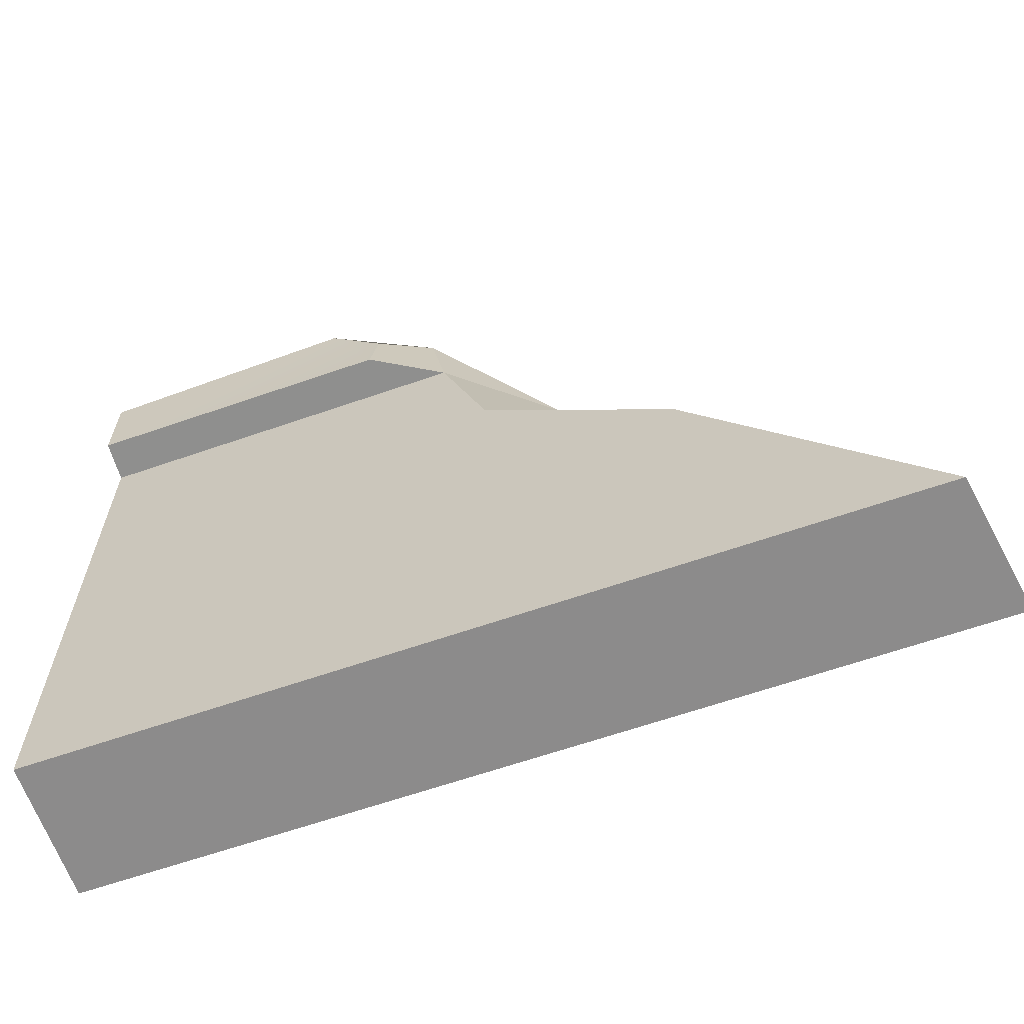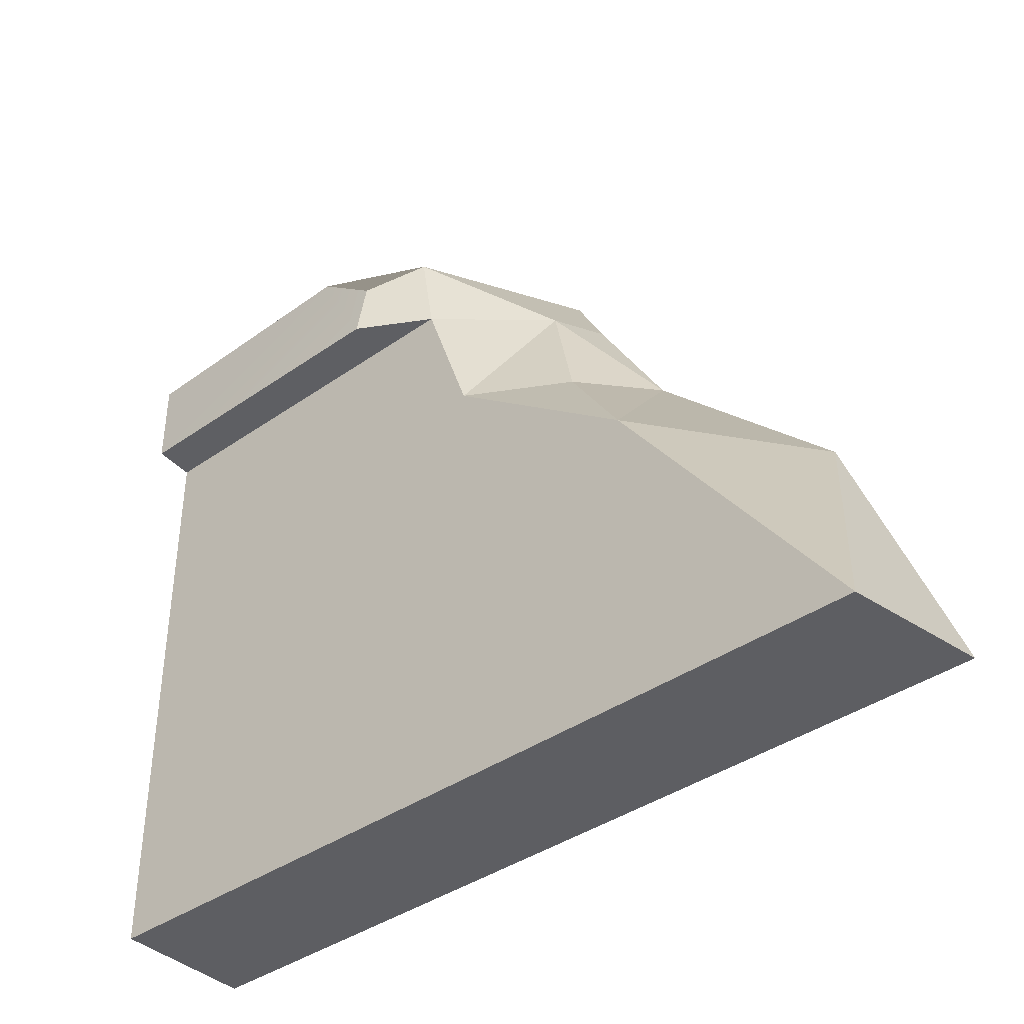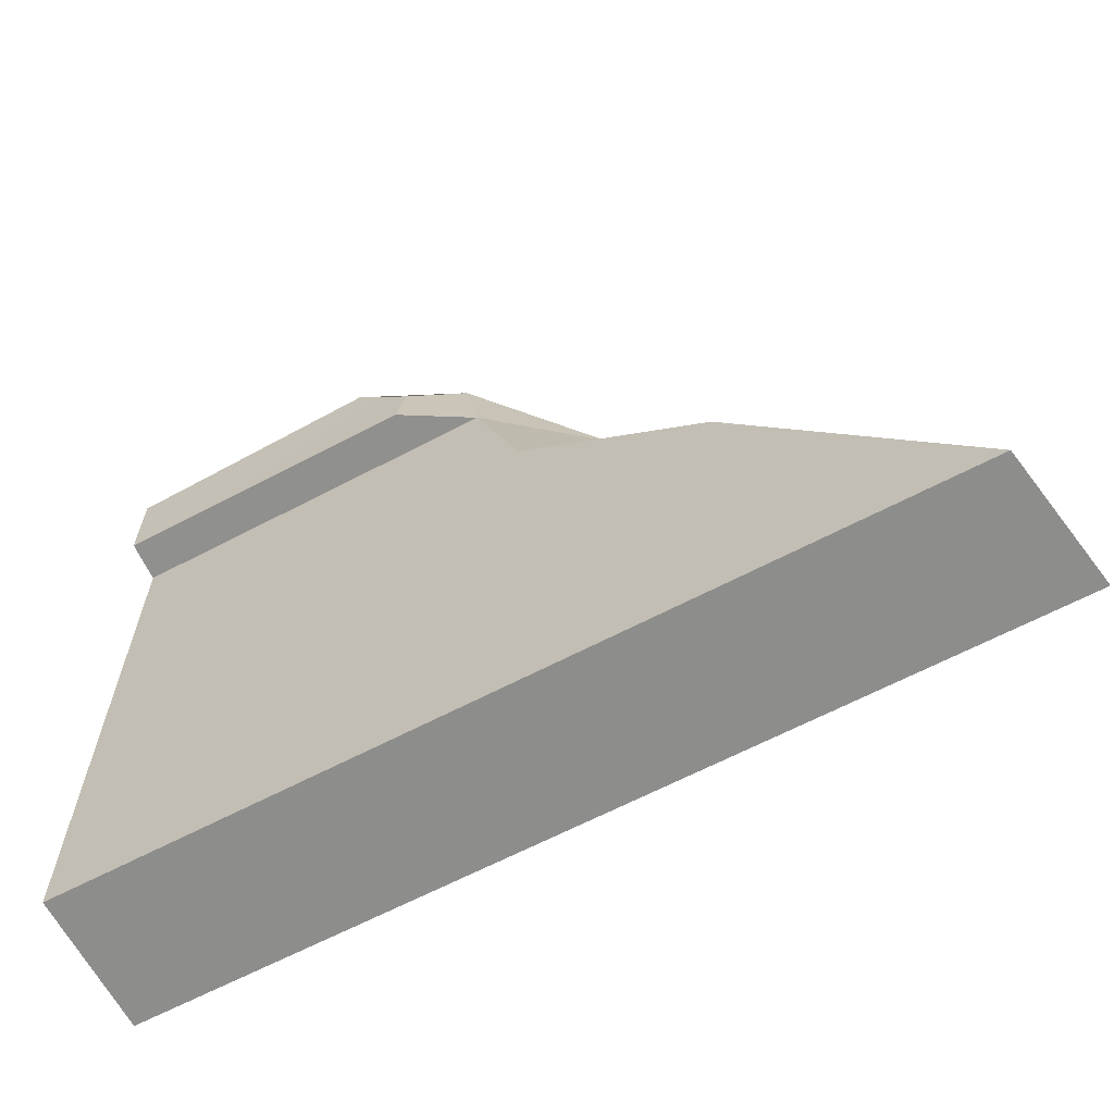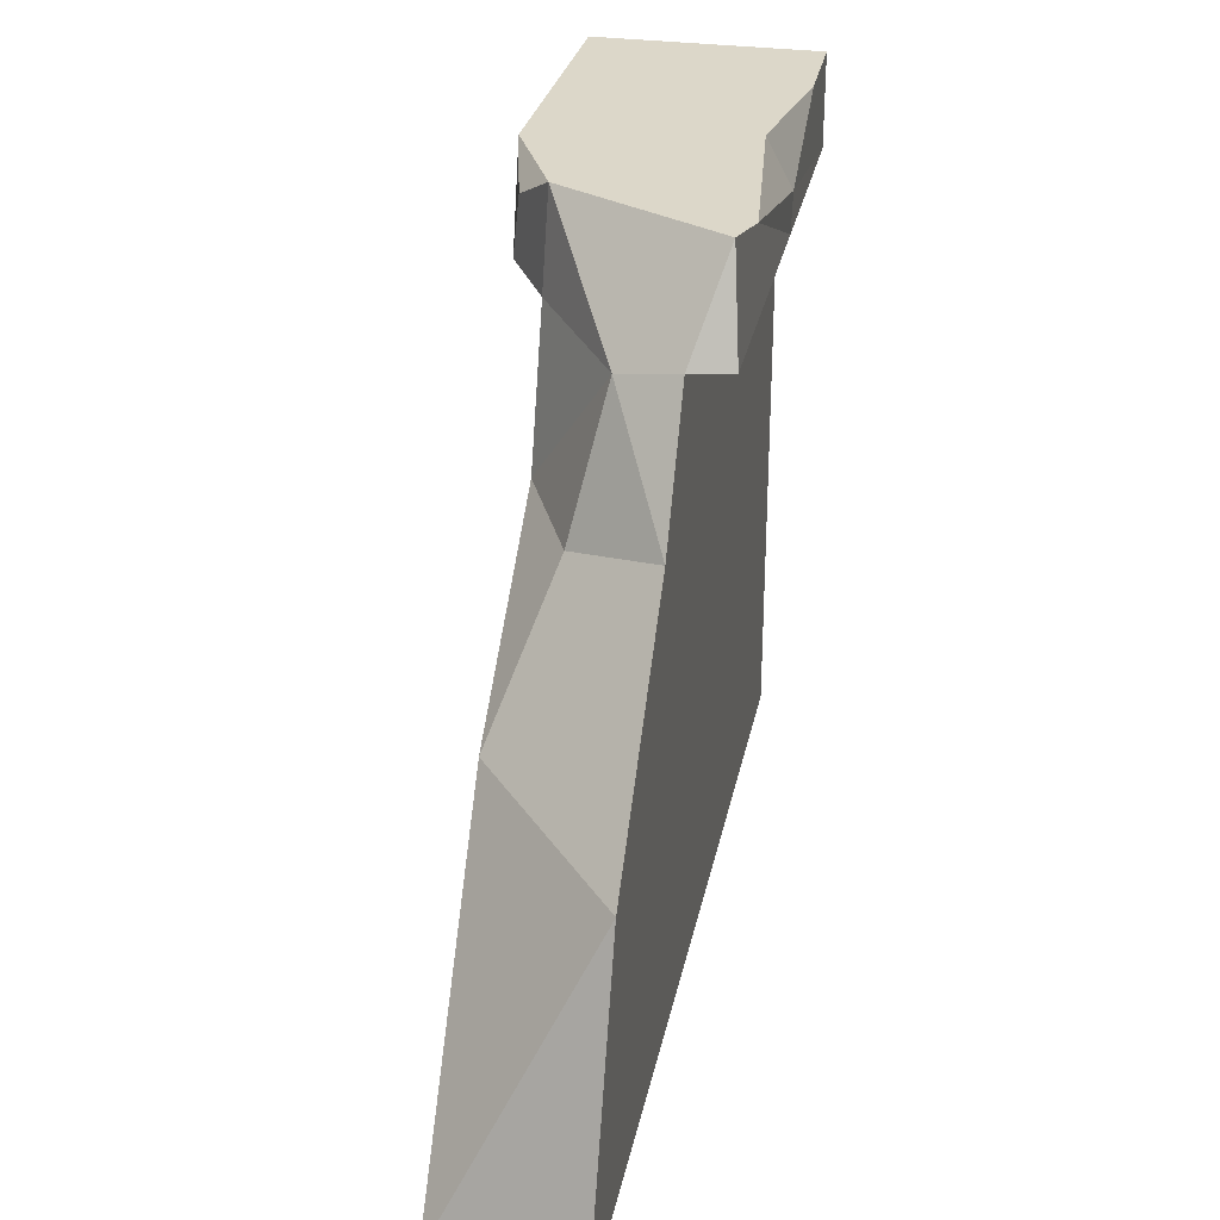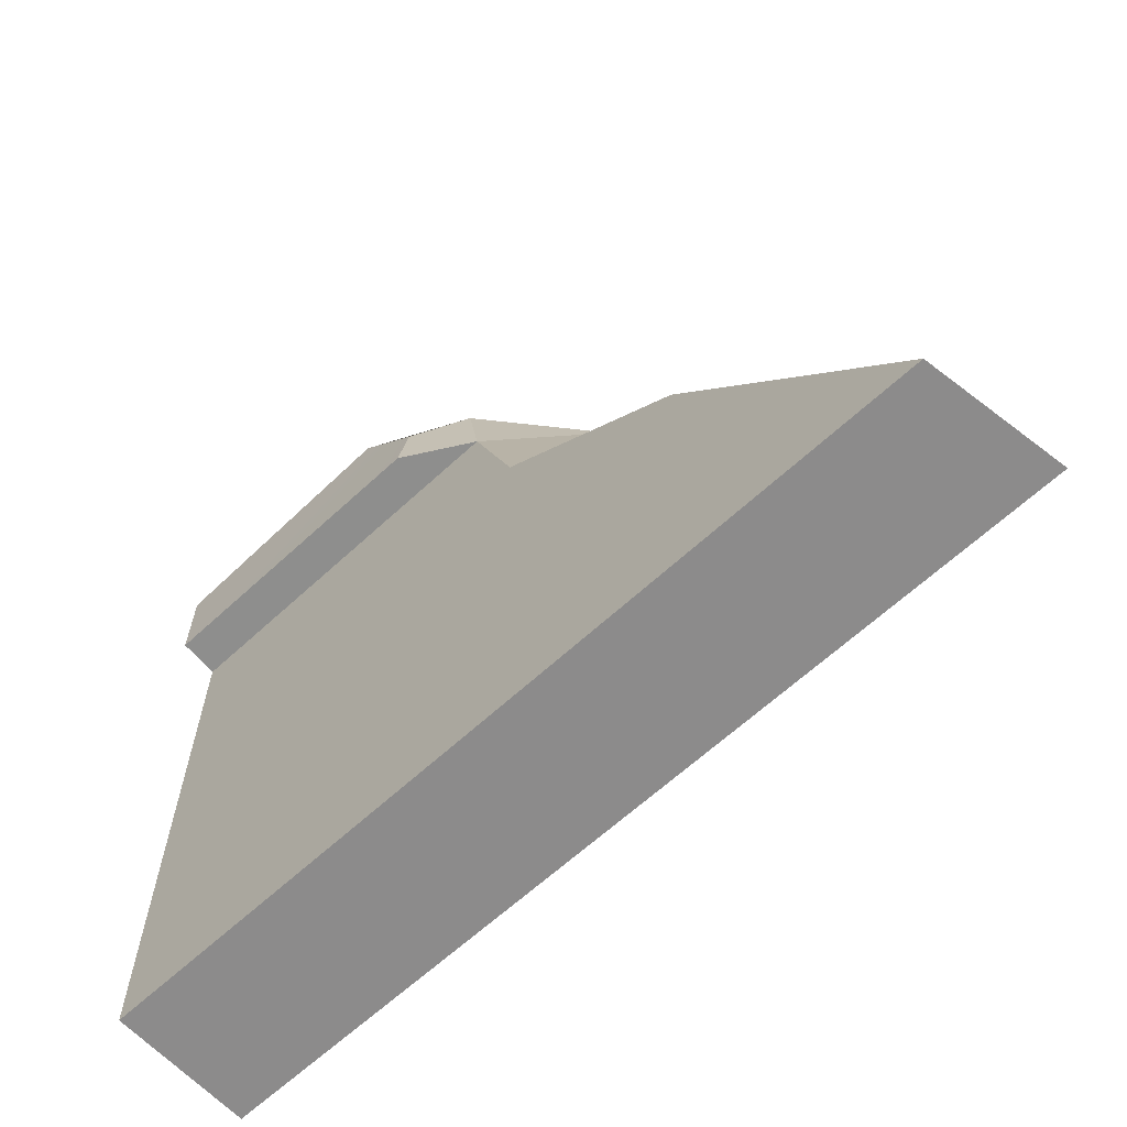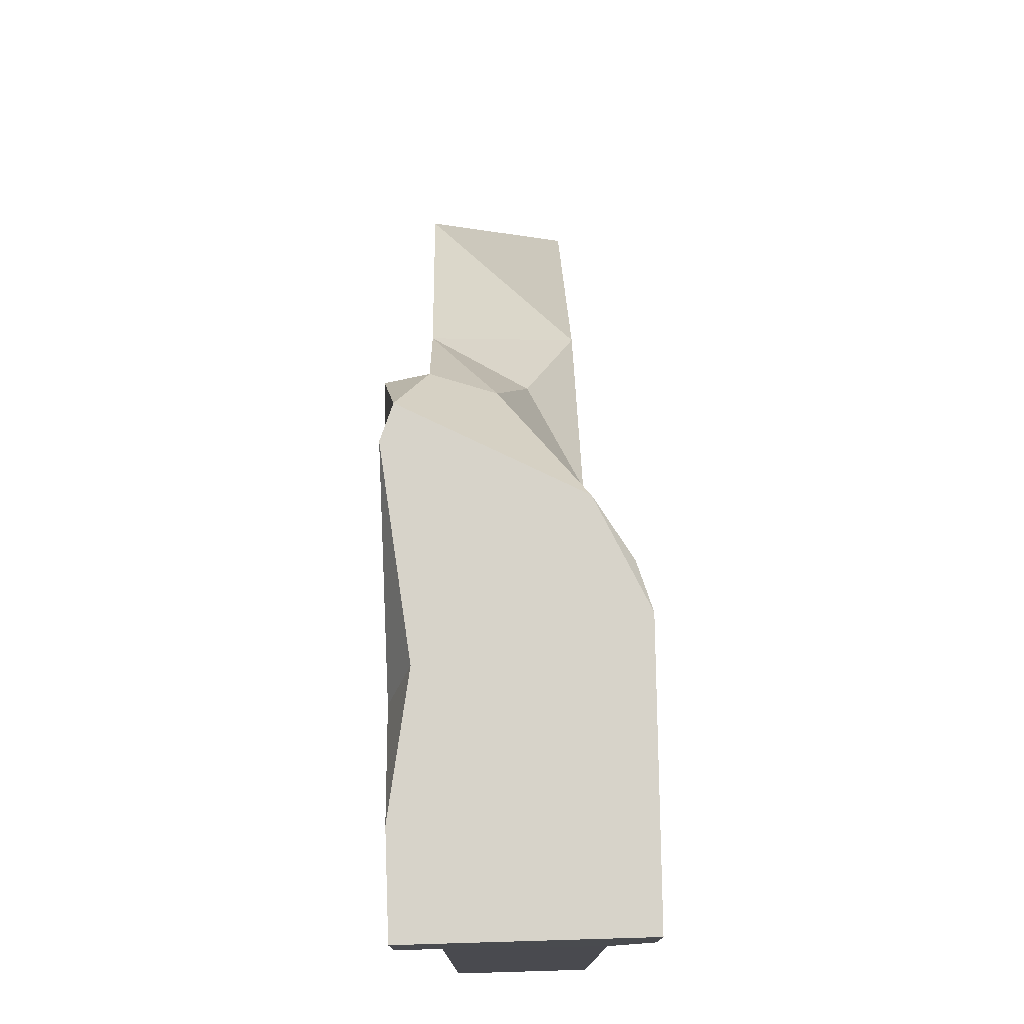
<metadata>
{"format":"obj","ext":"obj","renderer":"f3d","projection":"perspective","resolution":1024,"background":"white","views":[{"elev":-64.0,"azim":-160.7,"up":"+Y"},{"elev":-39.4,"azim":-138.9,"up":"+Y"},{"elev":-64.4,"azim":-152.1,"up":"+Y"},{"elev":30.3,"azim":-78.6,"up":"+Y"},{"elev":-64.0,"azim":-137.0,"up":"+Y"},{"elev":76.3,"azim":88.3,"up":"+Y"}]}
</metadata>
<code>
v 0 1.5e-05 8.725
v -0.01776 75.33 8.725
v 0 0 -8.644
v 0.209 75.22 -8.644
v -0.01221 86.81 13.75
v -0.01053 86.81 -13.75
v -0.01053 75.34 13.75
v -0.01221 75.34 -13.75
v -63.05 75.33 8.725
v -56.36 86.81 12.27
v -62.11 75.34 13.75
v -28.4 75.33 8.725
v -52.23 86.81 13.85
v -33.04 86.81 -14.31
v -26.62 75.34 13.75
v -11.86 86.81 13.85
v -28.19 86.81 10.99
v -25.26 79.8 13.75
v -45.7 86.81 -8.3
v -39.46 82.82 -12.87
v -38.88 75.34 -13.75
v -47.8 75.22 -8.644
v -106.8 0 -8.644
v -109.6 1.5e-05 8.725
v -53.92 57.68 -8.644
v -78.32 39.22 -8.644
v -96.33 35.42 8.725
v -72.43 59.47 8.725
v -61.04 73.69 1.236
v -66.63 56.74 -2.419
f 1 2 12
f 3 23 26 25
f 22 4 3 25
f 17 6 14
f 2 7 15 12
f 7 18 15
f 8 4 22 21
f 14 21 20
f 2 1 3 4
f 6 5 2 4
f 2 5 7
f 4 8 6
f 13 14 19 10
f 12 15 11 9
f 15 13 10 11
f 13 18 17
f 17 18 16
f 7 5 16 18
f 15 18 13
f 17 14 13
f 5 6 17 16
f 14 20 19
f 3 1 24 23
f 24 1 12 27
f 27 12 28
f 12 9 28
f 26 27 28
f 10 9 11
f 19 29 9 10
f 22 19 20 21
f 29 28 9
f 26 28 30
f 27 23 24
f 26 23 27
f 22 29 19
f 25 29 22
f 26 30 25
f 30 28 29
f 25 30 29
f 14 6 8 21

</code>
